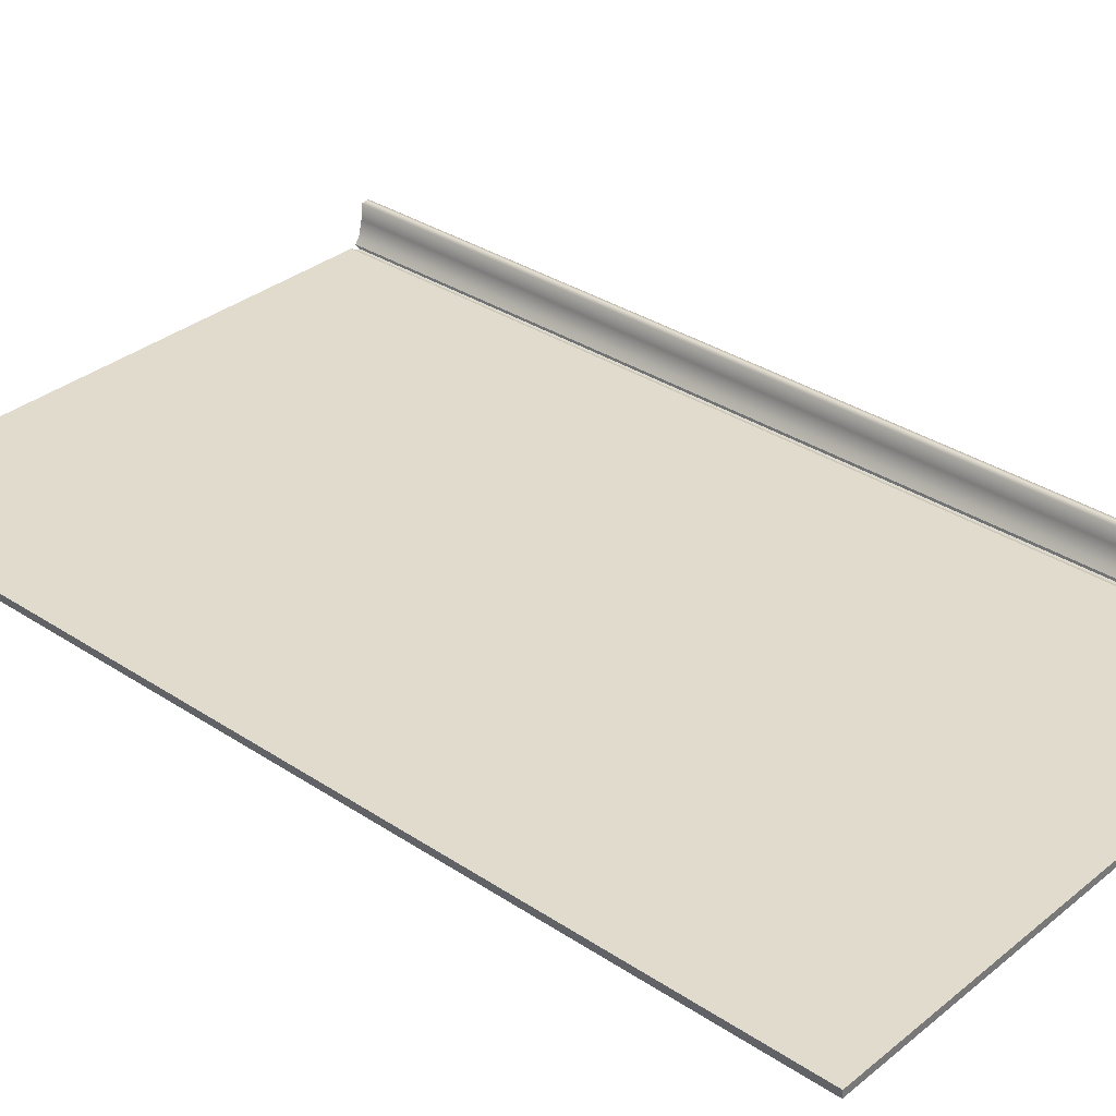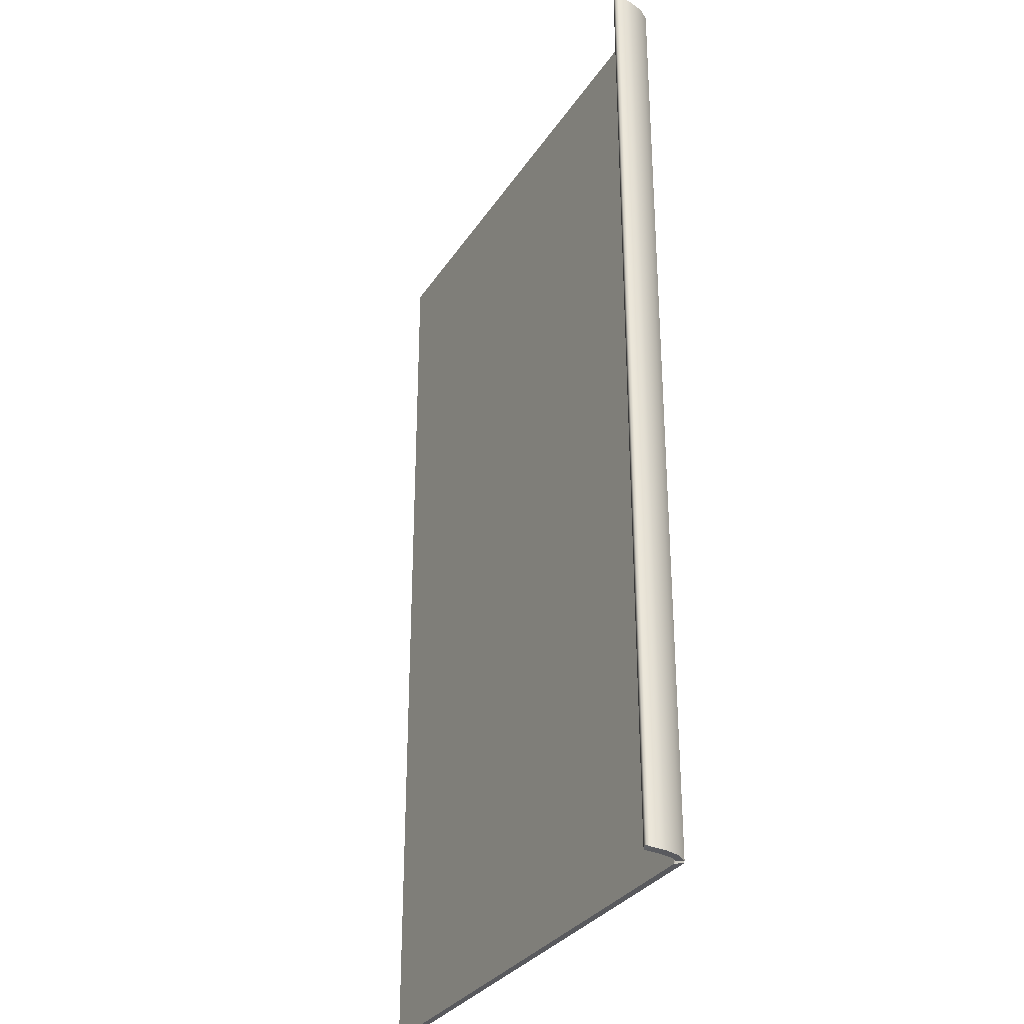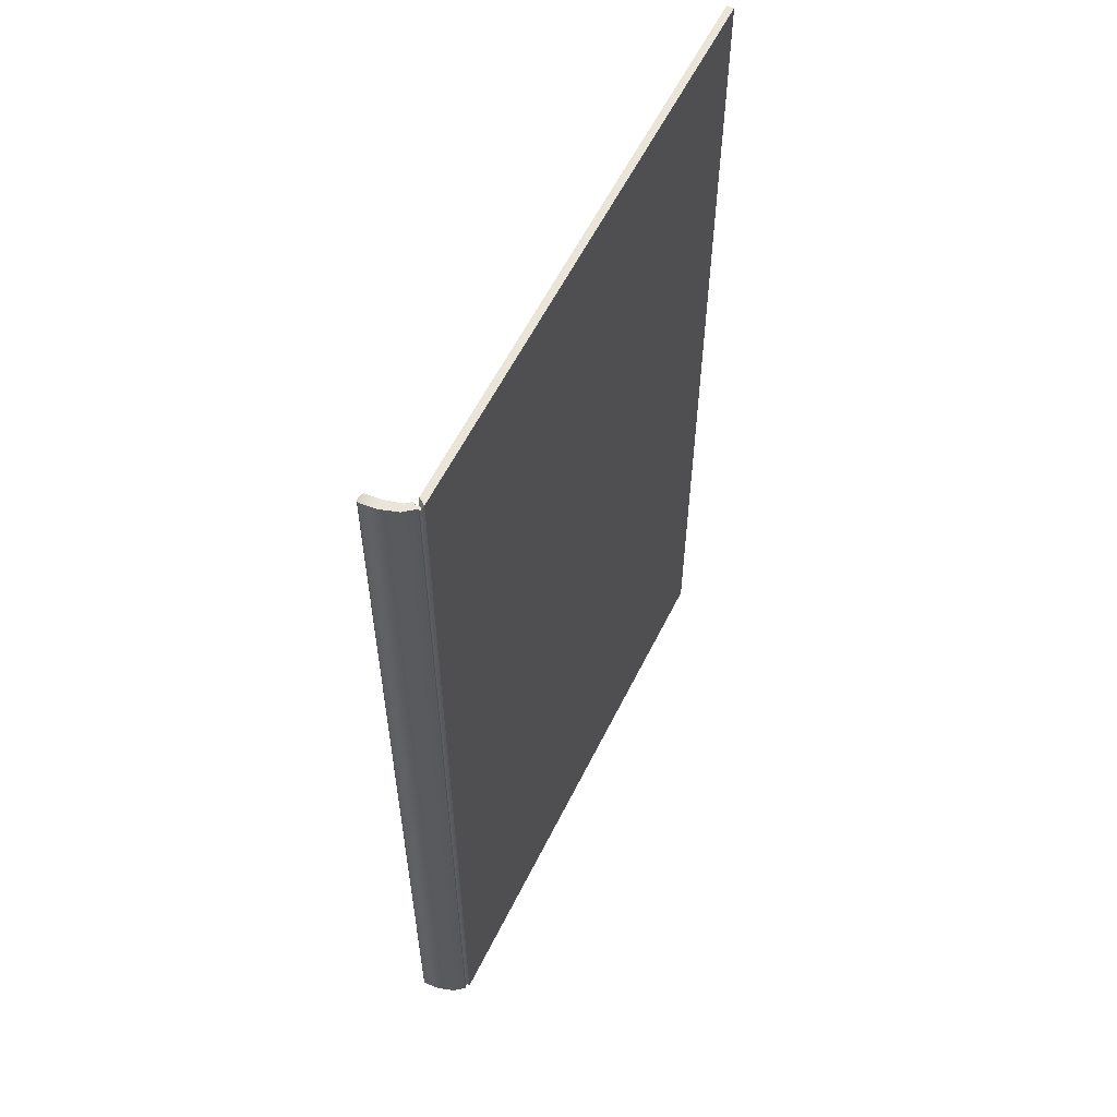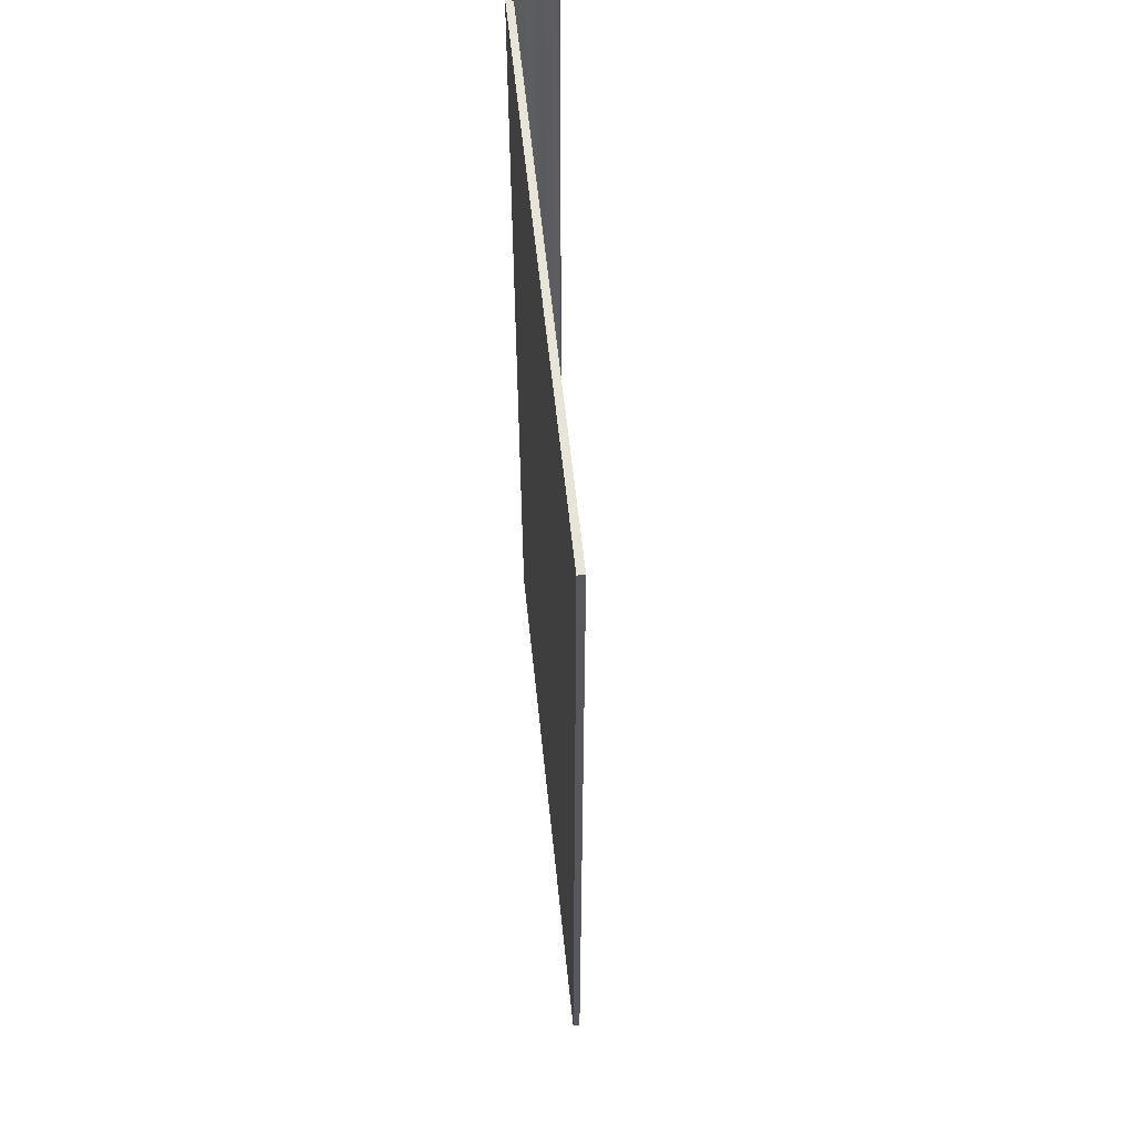
<metadata>
{"format":"obj","ext":"obj","renderer":"f3d","projection":"perspective","resolution":1024,"background":"white","views":[{"elev":33.2,"azim":-47.8,"up":"+Z"},{"elev":-31.3,"azim":62.5,"up":"+Y"},{"elev":58.5,"azim":116.2,"up":"+Y"},{"elev":59.8,"azim":-96.0,"up":"+Y"}]}
</metadata>
<code>
o MeshBook_16_0_GeomSubset_0
v -0.06234 -0.1084 -0.01377
v -0.06234 -0.1084 -0.01222
v -0.06234 0.1084 -0.01222
v -0.06234 0.1084 -0.01377
v 0.06335 -0.1084 -0.01056
v 0.06423 -0.1084 -0.007009
v 0.06423 0.1084 -0.007009
v 0.06335 0.1084 -0.01056
v 0.0651 -0.1084 -0.01086
v 0.0662 -0.1084 -0.0073
v 0.0651 0.1084 -0.01086
v 0.0662 0.1084 -0.0073
v 0.06224 -0.1084 -0.01377
v 0.06328 -0.1084 -0.01317
v 0.06115 -0.1084 -0.01222
v 0.06237 -0.1084 -0.01176
v 0.06115 0.1084 -0.01222
v 0.06237 0.1084 -0.01176
v 0.06224 0.1084 -0.01377
v 0.06328 0.1084 -0.01317
v 0.06252 -0.1073 -0.01335
v 0.06292 -0.1073 -0.01317
v 0.06292 0.1073 -0.01317
v 0.06252 0.1073 -0.01335
v 0.06191 -0.1073 -0.01248
v 0.06232 -0.1073 -0.01231
v 0.06191 0.1073 -0.01248
v 0.06232 0.1073 -0.01231
v 0.06451 -0.1084 -0.003699
v 0.06498 -0.108 -0.003213
v 0.06451 0.1084 -0.003699
v 0.06498 0.108 -0.003213
v 0.06649 0.1084 -0.003699
v 0.06606 0.108 -0.003213
v 0.06649 -0.1084 -0.003699
v 0.06606 -0.108 -0.003213
v 0.06268 -0.1068 -0.01263
v -0.06196 -0.1068 -0.01263
v -0.06196 0.1068 -0.01263
v 0.06405 -0.1068 -0.009686
v -0.0613 0.1068 -0.009686
v -0.0613 -0.1068 -0.009686
v 0.06542 -0.1068 -0.006572
v -0.06052 0.1068 -0.006572
v -0.06052 -0.1068 -0.006572
v -0.06097 -0.1063 -0.01189
v 0.063 -0.1063 -0.01189
v -0.06097 0.1063 -0.01189
v -0.06168 -0.1068 -0.01116
v 0.06333 -0.1068 -0.01116
v -0.06168 0.1068 -0.01116
v -0.06062 -0.1063 -0.01042
v 0.06366 -0.1063 -0.01042
v -0.06062 0.1063 -0.01042
v -0.06016 -0.1063 -0.00878
v 0.06446 -0.1063 -0.00878
v -0.06016 0.1063 -0.008779
v -0.06089 -0.1068 -0.008214
v 0.06472 -0.1068 -0.008214
v -0.06089 0.1068 -0.008214
v -0.05982 -0.1063 -0.007478
v 0.06504 -0.1063 -0.007478
v -0.05982 0.1063 -0.007478
v -0.05955 -0.1063 -0.006006
v 0.06562 -0.1063 -0.006006
v -0.05955 0.1063 -0.006006
v -0.06037 -0.1068 -0.00527
v 0.06587 -0.1068 -0.00527
v -0.06037 0.1068 -0.00527
v -0.05946 -0.1063 -0.004534
v 0.06608 -0.1063 -0.004534
v -0.05945 0.1063 -0.004534
v -0.06033 0.1068 -0.003698
v -0.06033 -0.1068 -0.003698
v 0.06623 -0.1062 -0.003698
v 0.02113 -0.1068 -0.01263
v 0.02168 -0.1063 -0.01189
v 0.02166 -0.1068 -0.01116
v 0.02223 -0.1063 -0.01042
v 0.02222 -0.1068 -0.009686
v 0.02269 -0.1063 -0.00878
v 0.02253 -0.1068 -0.008214
v 0.02298 -0.1063 -0.007478
v 0.02284 -0.1068 -0.006572
v 0.02321 -0.1063 -0.006006
v 0.02299 -0.1068 -0.00527
v 0.02334 -0.1063 -0.004534
v 0.0231 -0.1062 -0.003698
v -0.02041 -0.1068 -0.01263
v -0.01964 -0.1063 -0.01189
v -0.02001 -0.1068 -0.01116
v -0.0192 -0.1063 -0.01042
v -0.01954 -0.1068 -0.009686
v -0.01874 -0.1063 -0.00878
v -0.01918 -0.1068 -0.008214
v -0.01842 -0.1063 -0.007478
v -0.01884 -0.1068 -0.006572
v -0.01817 -0.1063 -0.006006
v -0.01869 -0.1068 -0.00527
v -0.01806 -0.1063 -0.004534
v -0.01861 -0.1062 -0.003698
v -0.004709 -0.1062 -0.003367
v -0.004259 -0.1063 -0.004534
v -0.004797 -0.1068 -0.005214
v -0.004376 -0.1063 -0.006001
v -0.004948 -0.1068 -0.006572
v -0.00462 -0.1063 -0.007478
v -0.005272 -0.1068 -0.008214
v -0.004928 -0.1063 -0.00878
v -0.005619 -0.1068 -0.009686
v -0.005389 -0.1063 -0.01042
v -0.006122 -0.1068 -0.01116
v -0.00587 -0.1063 -0.01189
v -0.006563 -0.1068 -0.01263
v 0.009196 -0.1062 -0.003422
v 0.009541 -0.1063 -0.004534
v 0.009096 -0.1068 -0.005262
v 0.009417 -0.1063 -0.006006
v 0.008944 -0.1068 -0.006572
v 0.00918 -0.1063 -0.007478
v 0.008631 -0.1068 -0.008214
v 0.00888 -0.1063 -0.00878
v 0.0083 -0.1068 -0.009686
v 0.008419 -0.1063 -0.01042
v 0.007768 -0.1068 -0.01116
v 0.007904 -0.1063 -0.01189
v 0.007285 -0.1068 -0.01263
v 0.03388 -0.1062 -0.003698
v 0.03402 -0.1063 -0.004534
v 0.03371 -0.1068 -0.00527
v 0.03381 -0.1063 -0.006006
v 0.03348 -0.1068 -0.006572
v 0.0335 -0.1063 -0.007478
v 0.03308 -0.1068 -0.008214
v 0.03313 -0.1063 -0.00878
v 0.03268 -0.1068 -0.009686
v 0.03259 -0.1063 -0.01042
v 0.03207 -0.1068 -0.01116
v 0.03201 -0.1063 -0.01189
v 0.03152 -0.1068 -0.01263
v 0.04467 -0.1062 -0.003698
v 0.04471 -0.1063 -0.004534
v 0.04443 -0.1068 -0.00527
v 0.04442 -0.1063 -0.006006
v 0.04413 -0.1068 -0.006572
v 0.04401 -0.1063 -0.007478
v 0.04362 -0.1068 -0.008214
v 0.04357 -0.1063 -0.00878
v 0.04313 -0.1068 -0.009686
v 0.04294 -0.1063 -0.01042
v 0.04249 -0.1068 -0.01116
v 0.04234 -0.1063 -0.01189
v 0.0419 -0.1068 -0.01263
v 0.05545 -0.1062 -0.003698
v 0.05539 -0.1063 -0.004534
v 0.05515 -0.1068 -0.00527
v 0.05502 -0.1063 -0.006006
v 0.05477 -0.1068 -0.006572
v 0.05453 -0.1063 -0.007478
v 0.05417 -0.1068 -0.008214
v 0.05401 -0.1063 -0.00878
v 0.05359 -0.1068 -0.009686
v 0.0533 -0.1063 -0.01042
v 0.05291 -0.1068 -0.01116
v 0.05267 -0.1063 -0.01189
v 0.05229 -0.1068 -0.01263
v -0.05954 0.1052 -0.001535
v -0.01861 0.1052 -0.001535
v -0.05954 -0.1052 -0.001535
v -0.01861 -0.1052 -0.001535
v 0.05545 0.1052 0.003929
v 0.0663 0.1052 -0.002521
v 0.05545 -0.1052 0.003929
v 0.0663 -0.1052 -0.002521
v 0.009196 0.1052 0.002791
v 0.0231 0.1052 0.005182
v 0.009196 -0.1052 0.002791
v 0.0231 -0.1052 0.005133
v -0.004709 0.1052 -5.1e-05
v -0.004709 -0.1052 -5.1e-05
v 0.03388 0.1052 0.006333
v 0.03388 -0.1052 0.006058
v 0.04467 0.1052 0.005764
v 0.04467 -0.1052 0.005764
v -0.05856 0.1052 -0.003078
v -0.05856 -0.1052 -0.003078
v -0.01861 -0.1052 -0.003078
v 0.0663 -0.1052 -0.003078
v 0.05545 -0.1052 -0.003078
v 0.0231 -0.1052 -0.003078
v 0.009196 -0.1052 -0.003078
v -0.004709 -0.1052 -0.003078
v 0.03388 -0.1052 -0.003078
v 0.04467 -0.1052 -0.003078
v 0.06087 0.1052 0.001988
v 0.06087 -0.1052 0.001988
v 0.06087 -0.1052 -0.003078
v 0.06084 -0.1062 -0.003698
v 0.06073 -0.1063 -0.004534
v 0.06051 -0.1068 -0.00527
v 0.06032 -0.1063 -0.006006
v 0.06009 -0.1068 -0.006572
v 0.05978 -0.1063 -0.007478
v 0.05944 -0.1068 -0.008214
v 0.05924 -0.1063 -0.00878
v 0.05882 -0.1068 -0.009686
v 0.05848 -0.1063 -0.01042
v 0.05812 -0.1068 -0.01116
v 0.05784 -0.1063 -0.01189
v 0.05748 -0.1068 -0.01263
v 0.04411 -0.1038 0.004306
v 0.03347 -0.1038 0.004551
v 0.02284 -0.1038 0.00383
v 0.009117 -0.1038 0.002132
v -0.004602 -0.1038 -0.000378
v -0.01832 -0.1038 -0.001776
v -0.0587 -0.1038 -0.001776
v -0.0587 0.1038 -0.001776
v 0.0663 -0.1038 -0.002598
v 0.06011 -0.1038 0.00116
v 0.05475 -0.1038 0.002777
v 0.04467 -0.1052 0.002849
v 0.03388 -0.1052 0.003045
v 0.0231 -0.1052 0.002468
v 0.009196 -0.1052 0.000983
v -0.004709 -0.1052 -0.000744
v -0.01861 -0.1052 -0.002017
v -0.05954 -0.1052 -0.002017
v -0.05954 0.1052 -0.002017
v 0.0663 -0.1052 -0.002675
v 0.06087 -0.1052 0.000331
v 0.05545 -0.1052 0.001625
v 0.04411 -0.1038 0.001391
v 0.03347 -0.1038 0.001538
v 0.02284 -0.1038 0.001071
v 0.009117 -0.1038 0.000102
v -0.004602 -0.1038 -0.001146
v -0.01832 -0.1038 -0.002258
v -0.0587 -0.1038 -0.002258
v -0.0587 0.1038 -0.002258
v 0.0663 -0.1038 -0.002752
v 0.06011 -0.1038 -0.000497
v 0.05475 -0.1038 0.000473
v 0.04467 -0.1052 -6.7e-05
v 0.03388 -0.1052 3.2e-05
v 0.0231 -0.1052 -0.000324
v 0.009196 -0.1052 -0.000852
v -0.004709 -0.1052 -0.001576
v -0.01861 -0.1052 -0.002499
v -0.05954 -0.1052 -0.002499
v -0.05954 0.1052 -0.002499
v 0.0663 -0.1052 -0.002828
v 0.06087 -0.1052 -0.001325
v 0.05545 -0.1052 -0.000678
v 0.04411 -0.1038 -0.001524
v 0.03347 -0.1038 -0.001475
v 0.02284 -0.1038 -0.001683
v 0.009117 -0.1038 -0.001833
v -0.004602 -0.1038 -0.002025
v -0.01832 -0.1038 -0.002741
v -0.0587 -0.1038 -0.002741
v -0.0587 0.1038 -0.002741
v 0.0663 -0.1038 -0.002905
v 0.06011 -0.1038 -0.002153
v 0.05475 -0.1038 -0.00183
v 0.06268 0.1068 -0.01263
v 0.06405 0.1068 -0.009686
v 0.06542 0.1068 -0.006571
v 0.063 0.1063 -0.01189
v 0.06333 0.1068 -0.01116
v 0.06366 0.1063 -0.01042
v 0.06446 0.1063 -0.008779
v 0.06472 0.1068 -0.008214
v 0.06504 0.1063 -0.007478
v 0.06562 0.1063 -0.006006
v 0.06587 0.1068 -0.00527
v 0.06608 0.1063 -0.004534
v 0.06623 0.1062 -0.003698
v 0.02113 0.1068 -0.01263
v 0.02168 0.1063 -0.01189
v 0.02166 0.1068 -0.01116
v 0.02223 0.1063 -0.01042
v 0.02222 0.1068 -0.009686
v 0.02269 0.1063 -0.008779
v 0.02253 0.1068 -0.008214
v 0.02298 0.1063 -0.007478
v 0.02284 0.1068 -0.006571
v 0.02321 0.1063 -0.006006
v 0.02299 0.1068 -0.00527
v 0.02334 0.1063 -0.004534
v 0.0231 0.1062 -0.003698
v -0.02041 0.1068 -0.01263
v -0.01964 0.1063 -0.01189
v -0.02001 0.1068 -0.01116
v -0.0192 0.1063 -0.01042
v -0.01954 0.1068 -0.009686
v -0.01874 0.1063 -0.008779
v -0.01918 0.1068 -0.008214
v -0.01842 0.1063 -0.007478
v -0.01884 0.1068 -0.006572
v -0.01817 0.1063 -0.006006
v -0.01869 0.1068 -0.00527
v -0.01806 0.1063 -0.004534
v -0.01861 0.1062 -0.003698
v -0.004709 0.1062 -0.003367
v -0.004259 0.1063 -0.004534
v -0.004797 0.1068 -0.005214
v -0.004376 0.1063 -0.006001
v -0.004948 0.1068 -0.006572
v -0.00462 0.1063 -0.007478
v -0.005272 0.1068 -0.008214
v -0.004928 0.1063 -0.008779
v -0.005619 0.1068 -0.009686
v -0.005389 0.1063 -0.01042
v -0.006122 0.1068 -0.01116
v -0.00587 0.1063 -0.01189
v -0.006563 0.1068 -0.01263
v 0.009196 0.1062 -0.003422
v 0.009541 0.1063 -0.004534
v 0.009096 0.1068 -0.005262
v 0.009417 0.1063 -0.006006
v 0.008944 0.1068 -0.006572
v 0.00918 0.1063 -0.007478
v 0.008631 0.1068 -0.008214
v 0.00888 0.1063 -0.008779
v 0.0083 0.1068 -0.009686
v 0.008419 0.1063 -0.01042
v 0.007768 0.1068 -0.01116
v 0.007904 0.1063 -0.01189
v 0.007285 0.1068 -0.01263
v 0.03388 0.1062 -0.003698
v 0.03402 0.1063 -0.004534
v 0.03371 0.1068 -0.00527
v 0.03381 0.1063 -0.006006
v 0.03348 0.1068 -0.006571
v 0.0335 0.1063 -0.007478
v 0.03308 0.1068 -0.008214
v 0.03313 0.1063 -0.008779
v 0.03268 0.1068 -0.009686
v 0.03259 0.1063 -0.01042
v 0.03207 0.1068 -0.01116
v 0.03201 0.1063 -0.01189
v 0.03152 0.1068 -0.01263
v 0.04467 0.1062 -0.003698
v 0.04471 0.1063 -0.004534
v 0.04443 0.1068 -0.00527
v 0.04442 0.1063 -0.006006
v 0.04413 0.1068 -0.006571
v 0.04401 0.1063 -0.007478
v 0.04362 0.1068 -0.008214
v 0.04357 0.1063 -0.008779
v 0.04313 0.1068 -0.009686
v 0.04294 0.1063 -0.01042
v 0.04249 0.1068 -0.01116
v 0.04234 0.1063 -0.01189
v 0.0419 0.1068 -0.01263
v 0.05545 0.1062 -0.003698
v 0.05539 0.1063 -0.004534
v 0.05515 0.1068 -0.00527
v 0.05502 0.1063 -0.006006
v 0.05477 0.1068 -0.006571
v 0.05453 0.1063 -0.007478
v 0.05417 0.1068 -0.008214
v 0.05401 0.1063 -0.008779
v 0.05359 0.1068 -0.009686
v 0.0533 0.1063 -0.01042
v 0.05291 0.1068 -0.01116
v 0.05267 0.1063 -0.01189
v 0.05229 0.1068 -0.01263
v -0.01861 0.1052 -0.001535
v 0.05545 0.1052 0.003929
v 0.0663 0.1052 -0.002521
v 0.009196 0.1052 0.002791
v 0.0231 0.1052 0.005133
v -0.004709 0.1052 -5.1e-05
v 0.03388 0.1052 0.006058
v 0.04467 0.1052 0.005764
v -0.01861 0.1052 -0.003078
v 0.0663 0.1052 -0.003078
v 0.05545 0.1052 -0.003078
v 0.0231 0.1052 -0.003078
v 0.009196 0.1052 -0.003078
v -0.004709 0.1052 -0.003078
v 0.03388 0.1052 -0.003078
v 0.04467 0.1052 -0.003078
v 0.06087 0.1052 0.001988
v 0.06087 0.1052 -0.003078
v 0.06084 0.1062 -0.003698
v 0.06073 0.1063 -0.004534
v 0.06051 0.1068 -0.00527
v 0.06032 0.1063 -0.006006
v 0.06009 0.1068 -0.006571
v 0.05978 0.1063 -0.007478
v 0.05944 0.1068 -0.008214
v 0.05924 0.1063 -0.008779
v 0.05882 0.1068 -0.009686
v 0.05848 0.1063 -0.01042
v 0.05812 0.1068 -0.01116
v 0.05784 0.1063 -0.01189
v 0.05748 0.1068 -0.01263
v 0.04411 0.1038 0.004306
v 0.03347 0.1038 0.004551
v 0.02284 0.1038 0.00383
v 0.009117 0.1038 0.002132
v -0.004602 0.1038 -0.000378
v -0.01832 0.1038 -0.001776
v 0.0663 0.1038 -0.002598
v 0.06011 0.1038 0.00116
v 0.05475 0.1038 0.002777
v 0.04467 0.1052 0.002849
v 0.03388 0.1052 0.003045
v 0.0231 0.1052 0.002468
v 0.009196 0.1052 0.000983
v -0.004709 0.1052 -0.000744
v -0.01861 0.1052 -0.002017
v 0.0663 0.1052 -0.002675
v 0.06087 0.1052 0.000331
v 0.05545 0.1052 0.001625
v 0.04411 0.1038 0.001391
v 0.03347 0.1038 0.001538
v 0.02284 0.1038 0.001071
v 0.009117 0.1038 0.000102
v -0.004602 0.1038 -0.001146
v -0.01832 0.1038 -0.002258
v -0.0587 0.1038 -0.002258
v 0.0663 0.1038 -0.002752
v 0.06011 0.1038 -0.000497
v 0.05475 0.1038 0.000473
v 0.04467 0.1052 -6.7e-05
v 0.03388 0.1052 3.2e-05
v 0.0231 0.1052 -0.000324
v 0.009196 0.1052 -0.000852
v -0.004709 0.1052 -0.001576
v -0.01861 0.1052 -0.002499
v 0.0663 0.1052 -0.002828
v 0.06087 0.1052 -0.001325
v 0.05545 0.1052 -0.000678
v 0.04411 0.1038 -0.001524
v 0.03347 0.1038 -0.001475
v 0.02284 0.1038 -0.001683
v 0.009117 0.1038 -0.001833
v -0.004602 0.1038 -0.002024
v -0.01832 0.1038 -0.002741
v 0.0663 0.1038 -0.002905
v 0.06011 0.1038 -0.002153
v 0.05475 0.1038 -0.00183
f 1 4 3 2
f 5 6 10 9
f 6 5 8 7
f 7 8 11 12
f 9 10 12 11
f 31 29 6 7
f 12 33 31 7
f 10 35 33 12
f 35 29 30 36
f 21 22 23 24
f 22 21 25 26
f 26 25 27 28
f 28 27 24 23
f 13 1 2 15
f 15 2 3 17
f 17 3 4 19
f 19 4 1 13
f 14 16 5 9
f 16 18 8 5
f 18 20 11 8
f 20 14 9 11
f 14 20 23 22
f 19 13 21 24
f 13 15 25 21
f 16 14 22 26
f 15 17 27 25
f 18 16 26 28
f 17 19 24 27
f 20 18 28 23
f 34 36 30 32
f 30 29 31 32
f 34 33 35 36
f 6 29 35 10
f 31 33 34 32

</code>
